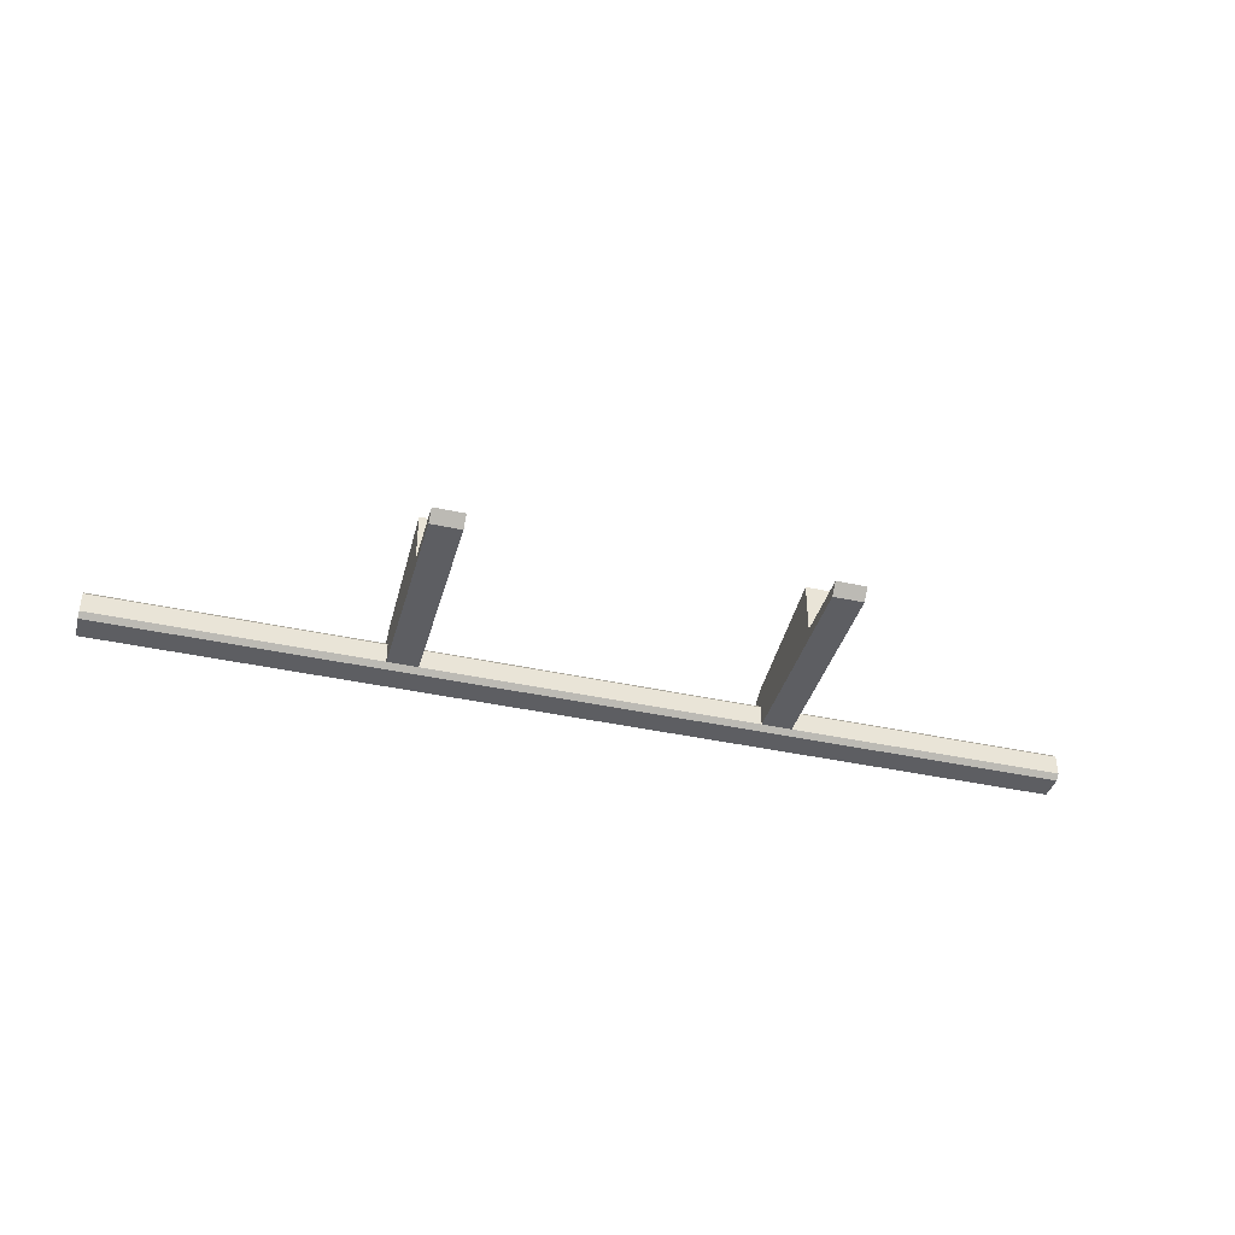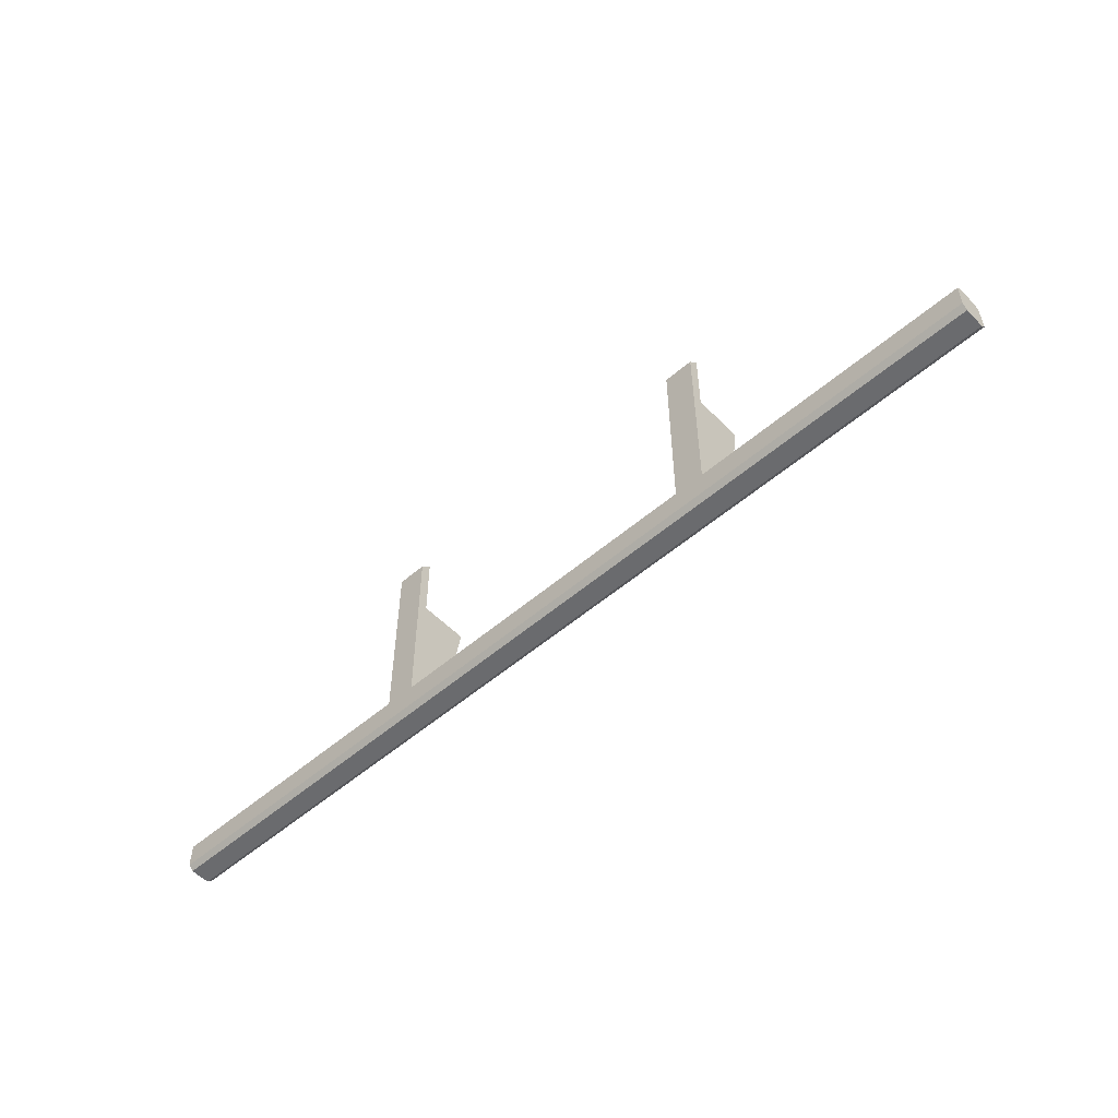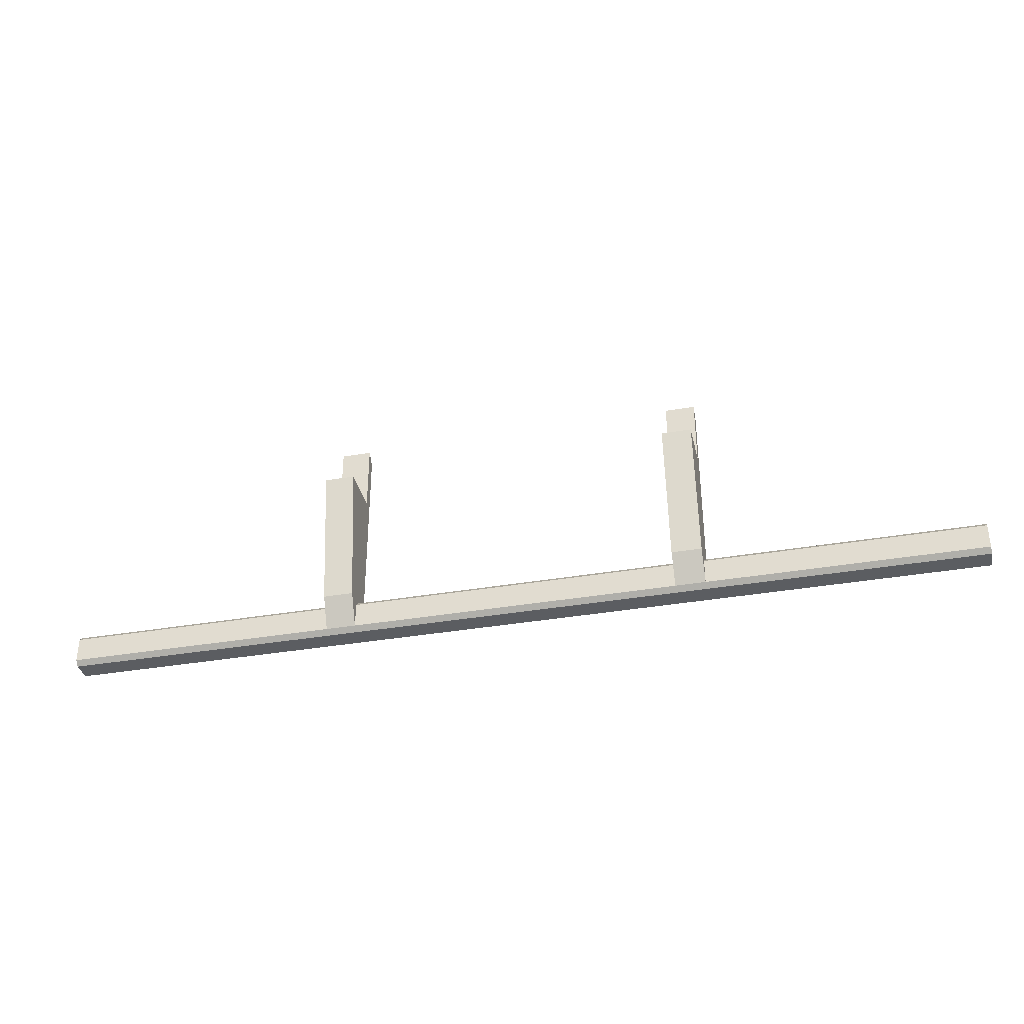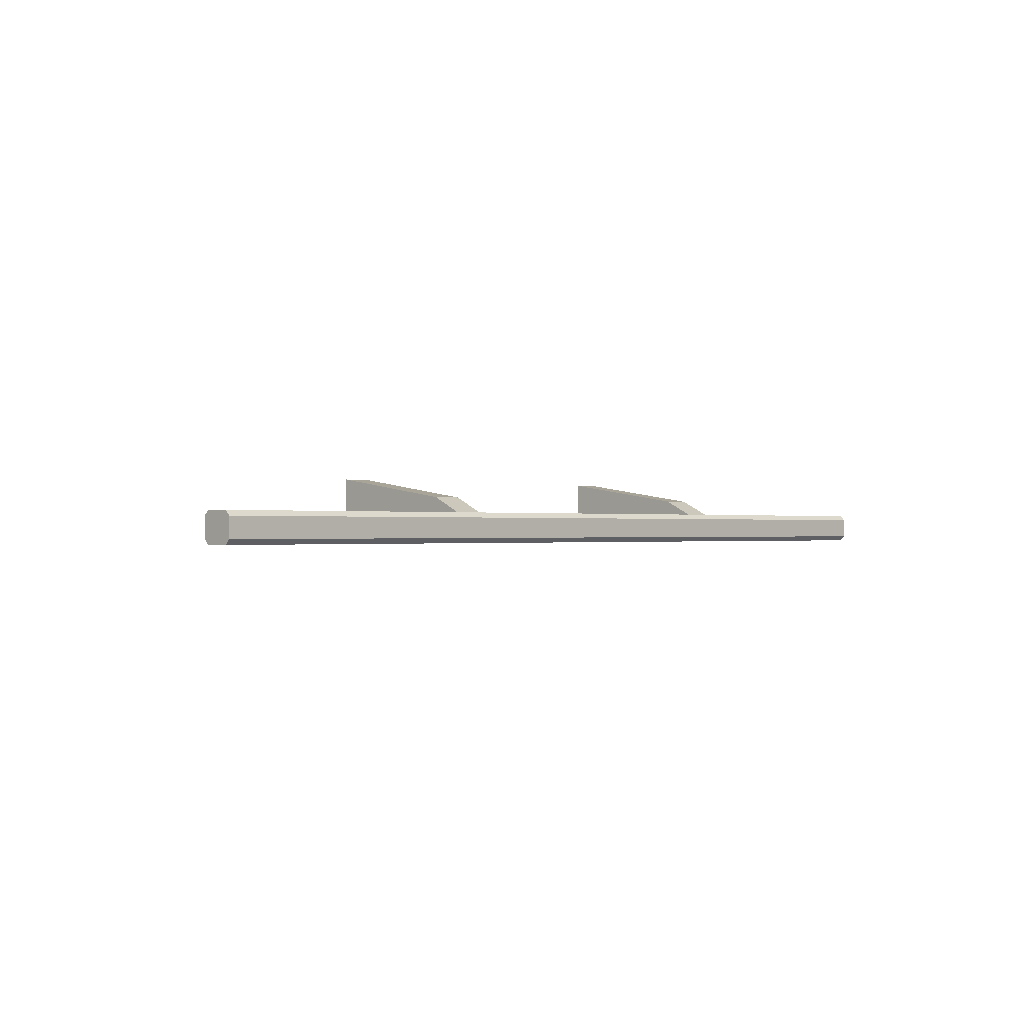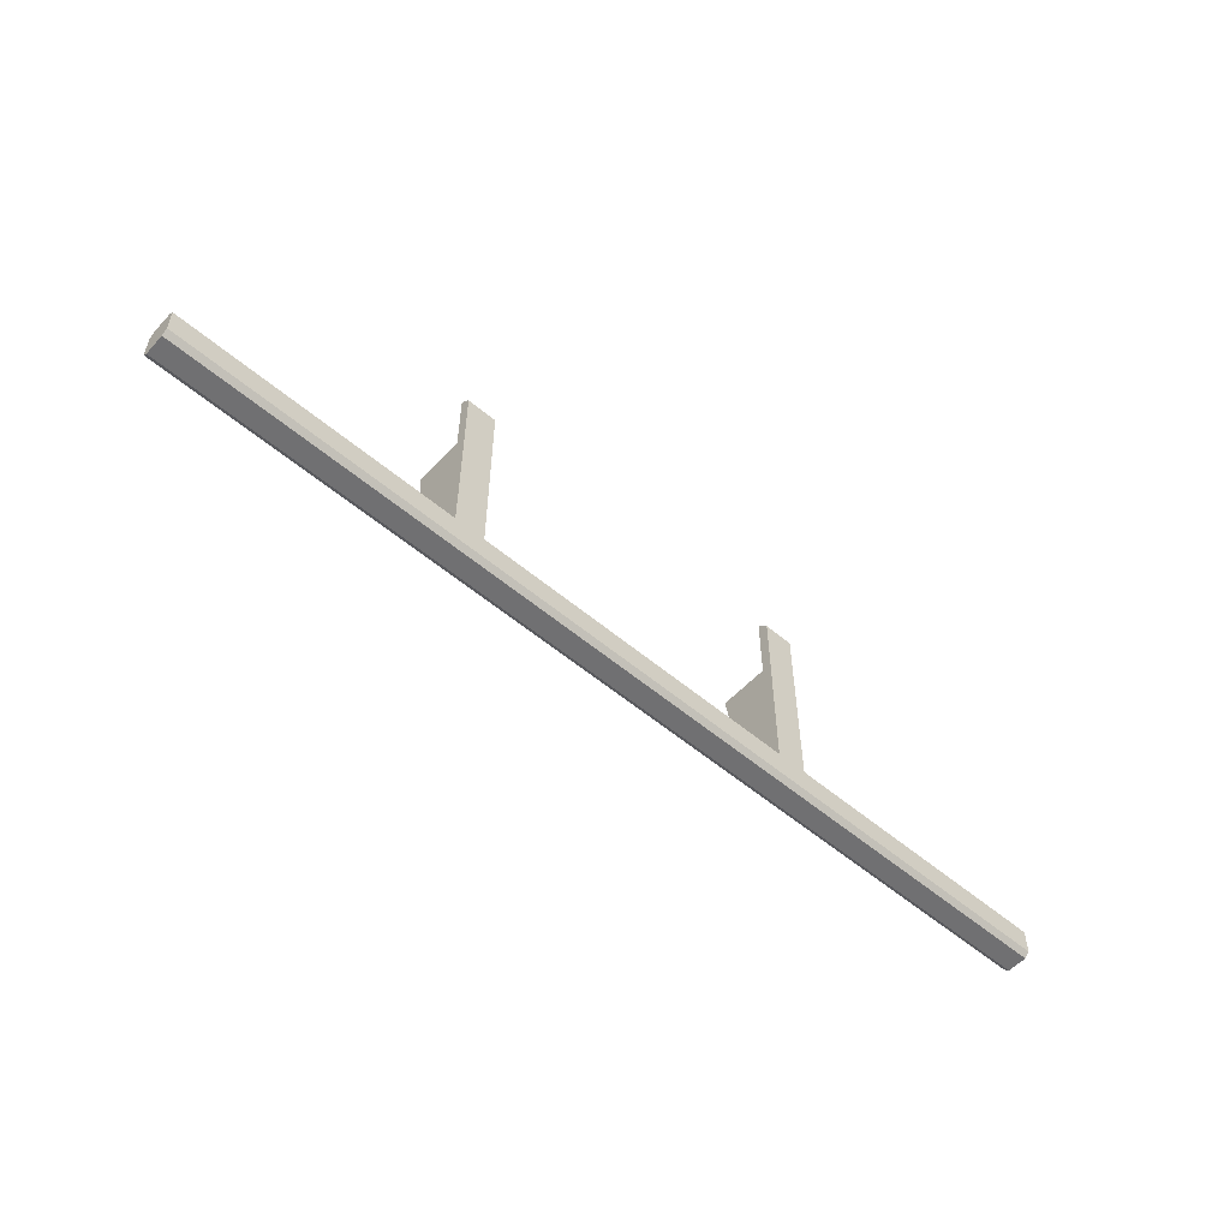
<metadata>
{"format":"obj","ext":"obj","renderer":"f3d","projection":"perspective","resolution":1024,"background":"white","views":[{"elev":-39.4,"azim":164.6,"up":"+Z"},{"elev":-53.3,"azim":-137.4,"up":"+Y"},{"elev":-36.1,"azim":12.8,"up":"+Y"},{"elev":-0.6,"azim":-46.0,"up":"+Z"},{"elev":-55.0,"azim":138.2,"up":"+Y"}]}
</metadata>
<code>
o cuboid
v 0.6094 -0.4219 -0.0625
v 0.6094 -0.4219 0
v 0.6094 -0.5156 -0.04688
v 0.5156 -0.4219 -0.0625
v 0.5156 -0.4219 0
v 0.5156 -0.5156 -0.04688
v 0.6094 0 0.0625
v 0.6094 0 -0.09375
v 0.6094 -0.4219 0
v 0.6094 -0.4219 -0.09375
v 0.5156 0 0.0625
v 0.5156 0 -0.09375
v 0.5156 -0.4219 0
v 0.5156 -0.4219 -0.09375
v 1.469 -0.4375 -0.1406
v 1.469 -0.4375 -0.04688
v 1.469 -0.5156 -0.04688
v 1.469 -0.5156 -0.1406
v -1.469 -0.5156 -0.04688
v -1.469 -0.4375 -0.04688
v -1.469 -0.4375 -0.1406
v -1.469 -0.5156 -0.1406
v -1.469 -0.4219 -0.0625
v 1.469 -0.4219 -0.0625
v 1.469 -0.4219 -0.125
v -1.469 -0.4219 -0.125
v 1.469 -0.5312 -0.125
v 1.469 -0.5312 -0.0625
v -1.469 -0.5312 -0.0625
v -1.469 -0.5312 -0.125
v -0.6094 0 0.0625
v -0.6094 0 -0.09375
v -0.6094 -0.4219 0
v -0.6094 -0.4219 -0.09375
v -0.5156 0 0.0625
v -0.5156 0 -0.09375
v -0.5156 -0.4219 0
v -0.5156 -0.4219 -0.09375
v -0.6094 0.2188 -0.09375
v -0.6094 0.1875 -0.125
v -0.6094 -0.4219 -0.09375
v -0.6094 -0.4219 -0.125
v -0.5156 0.2188 -0.09375
v -0.5156 0.1875 -0.125
v -0.5156 -0.4219 -0.09375
v -0.5156 -0.4219 -0.125
v 0.6094 0.2188 -0.09375
v 0.6094 0.1875 -0.125
v 0.6094 -0.4219 -0.09375
v 0.6094 -0.4219 -0.125
v 0.5156 0.2188 -0.09375
v 0.5156 0.1875 -0.125
v 0.5156 -0.4219 -0.09375
v 0.5156 -0.4219 -0.125
v -0.6094 -0.4219 -0.0625
v -0.6094 -0.4219 0
v -0.6094 -0.5156 -0.04688
v -0.5156 -0.4219 -0.0625
v -0.5156 -0.4219 0
v -0.5156 -0.5156 -0.04688
f 2 1 3
f 4 5 6
f 5 2 1 4
f 3 2 5 6
f 4 1 3 6
f 8 7 9 10
f 13 11 12 14
f 11 7 8 12
f 10 9 13 14
f 9 7 11 13
f 12 8 10 14
f 15 16 17 18
f 19 20 21 22
f 23 24 25 26
f 27 28 29 30
f 17 16 20 19
f 21 15 18 22
f 24 23 20 16
f 25 24 16 15
f 26 25 15 21
f 23 26 21 20
f 28 27 18 17
f 29 28 17 19
f 30 29 19 22
f 27 30 22 18
f 33 31 32 34
f 36 35 37 38
f 32 31 35 36
f 37 33 34 38
f 35 31 33 37
f 34 32 36 38
f 41 39 40 42
f 44 43 45 46
f 40 39 43 44
f 45 41 42 46
f 43 39 41 45
f 42 40 44 46
f 48 47 49 50
f 53 51 52 54
f 51 47 48 52
f 50 49 53 54
f 49 47 51 53
f 52 48 50 54
f 55 56 57
f 59 58 60
f 55 56 59 58
f 59 56 57 60
f 57 55 58 60

</code>
